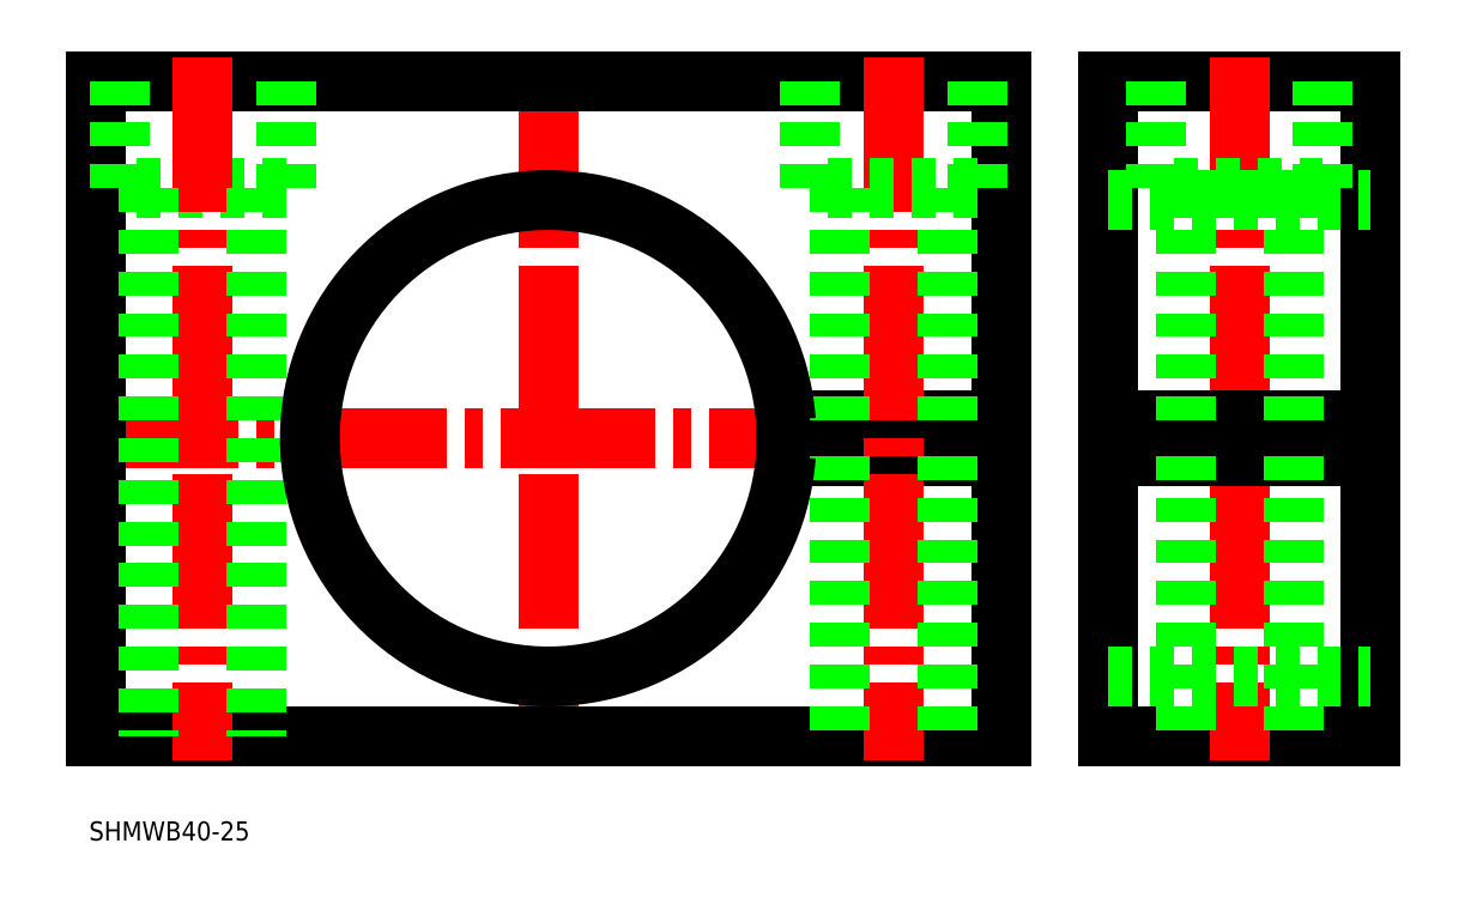
<metadata>
{"format":"dxf","ext":"dxf","renderer":"ezdxf+matplotlib","layout":"modelspace","background":"white","min_lineweight":24,"dpi":150}
</metadata>
<code>
0
SECTION
2
ENTITIES
0
LINE
8
CENTER
10
88.3
20
270.7
30
0
11
88.3
21
211.7
31
0
0
LINE
8
CENTER
10
49.3
20
238.7
30
0
11
127.3
21
238.7
31
0
0
LINE
8
0
10
135.3
20
268.7
30
0
11
135.3
21
213.7
31
0
0
LINE
8
0
10
135.3
20
268.7
30
0
11
157.3
21
268.7
31
0
0
LINE
8
0
10
157.3
20
268.7
30
0
11
157.3
21
213.7
31
0
0
LINE
8
0
10
135.3
20
213.7
30
0
11
157.3
21
213.7
31
0
0
LINE
8
CENTER
10
146.3
20
270.7
30
0
11
146.3
21
211.7
31
0
0
LINE
8
0
10
50.3
20
213.7
30
0
11
50.3
21
268.7
31
0
0
LINE
8
0
10
50.3
20
268.7
30
0
11
126.3
21
268.7
31
0
0
LINE
8
0
10
50.3
20
213.7
30
0
11
126.3
21
213.7
31
0
0
LINE
8
0
10
126.3
20
213.7
30
0
11
126.3
21
237.2
31
0
0
LINE
8
0
10
126.3
20
240.2
30
0
11
126.3
21
268.7
31
0
0
LINE
8
0
10
66.3
20
259.7
30
0
11
52.3
21
259.7
31
0
0
LINE
8
CENTER
10
133.3
20
238.7
30
0
11
159.3
21
238.7
31
0
0
LINE
8
0
10
135.3
20
240.2
30
0
11
157.3
21
240.2
31
0
0
LINE
8
0
10
135.3
20
237.2
30
0
11
157.3
21
237.2
31
0
0
LINE
8
0
10
108.2
20
240.2
30
0
11
126.3
21
240.2
31
0
0
LINE
8
0
10
108.2
20
237.2
30
0
11
126.3
21
237.2
31
0
0
LINE
8
CENTER
10
117.3
20
270.7
30
0
11
117.3
21
211.7
31
0
0
LINE
8
CENTER
10
59.3
20
270.7
30
0
11
59.3
21
211.7
31
0
0
LINE
8
0
10
124.3
20
259.7
30
0
11
110.3
21
259.7
31
0
0
LINE
8
0
10
63.8
20
259.7
30
0
11
63.8
21
213.7
31
0
0
LINE
8
0
10
54.8
20
259.7
30
0
11
54.8
21
213.7
31
0
0
LINE
8
0
10
112.8
20
259.7
30
0
11
112.8
21
240.2
31
0
0
LINE
8
0
10
121.8
20
259.7
30
0
11
121.8
21
240.2
31
0
0
LINE
8
0
10
121.8
20
237.2
30
0
11
121.8
21
213.7
31
0
0
LINE
8
0
10
112.8
20
237.2
30
0
11
112.8
21
213.7
31
0
0
LINE
8
0
10
66.3
20
268.7
30
0
11
66.3
21
259.7
31
0
0
LINE
8
0
10
52.3
20
259.7
30
0
11
52.3
21
268.7
31
0
0
LINE
8
0
10
110.3
20
259.7
30
0
11
110.3
21
268.7
31
0
0
LINE
8
0
10
124.3
20
268.7
30
0
11
124.3
21
259.7
31
0
0
LINE
8
0
10
150.8
20
259.7
30
0
11
150.8
21
240.2
31
0
0
LINE
8
0
10
150.8
20
237.2
30
0
11
150.8
21
213.7
31
0
0
LINE
8
0
10
141.8
20
259.7
30
0
11
141.8
21
240.2
31
0
0
LINE
8
0
10
141.8
20
237.2
30
0
11
141.8
21
213.7
31
0
0
LINE
8
0
10
153.3
20
259.7
30
0
11
139.3
21
259.7
31
0
0
LINE
8
0
10
139.3
20
259.7
30
0
11
139.3
21
268.7
31
0
0
LINE
8
0
10
153.3
20
268.7
30
0
11
153.3
21
259.7
31
0
0
ARC
8
0
10
88.3
20
238.7
30
0
40
20
50
4.301
51
355.7
0
LINE
8
0
10
135.3
20
218.7
30
0
11
157.3
21
218.7
31
0
0
LINE
8
0
10
135.3
20
258.7
30
0
11
157.3
21
258.7
31
0
0
TEXT
8
0
10
49.77
20
204.9
30
0
40
1.6
1
SHMWB40-25
0
VIEWPORT
8
0
10
5.614
20
3.902
30
0
40
9.313
41
6.293
68
     1
69
     1
0
VIEWPORT
8
0
10
5.614
20
3.902
30
0
40
8.982
41
6.243
68
     2
69
     2
0
ENDSEC
0
EOF

</code>
